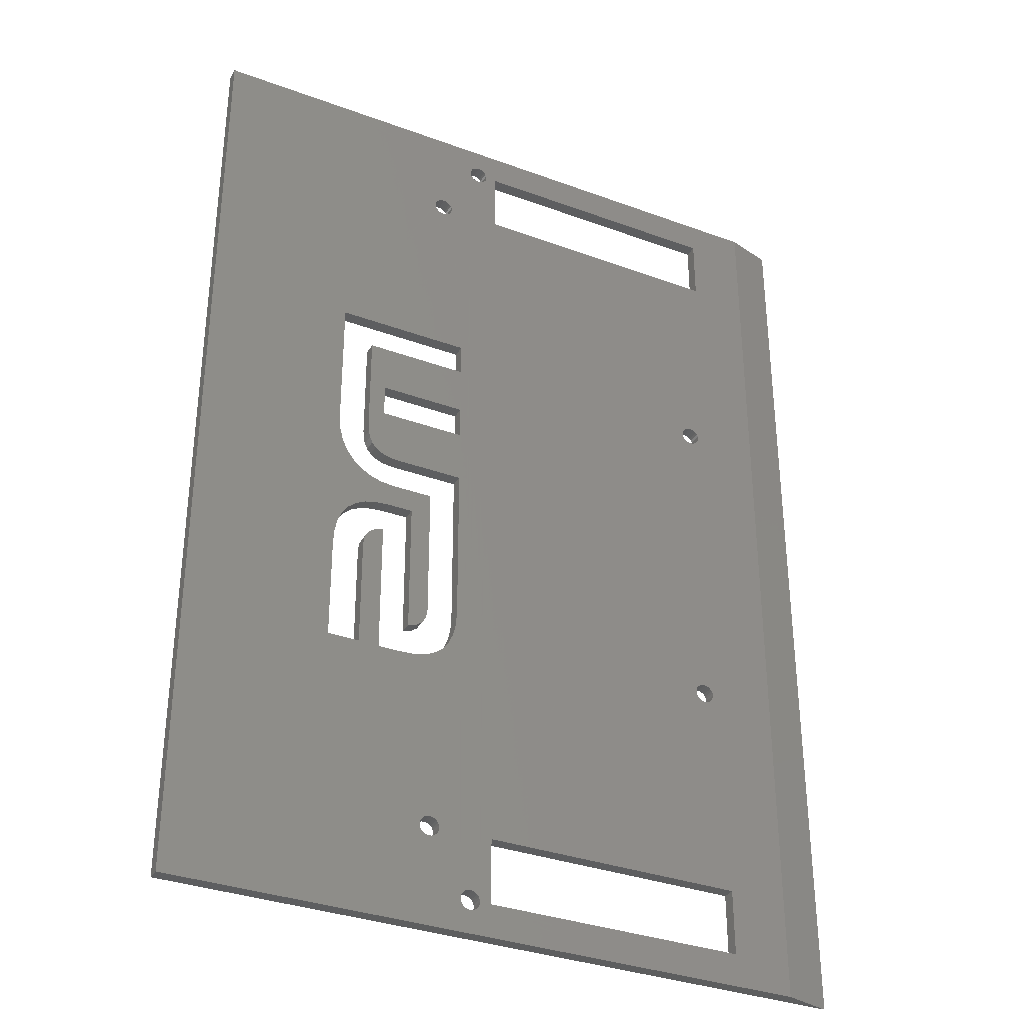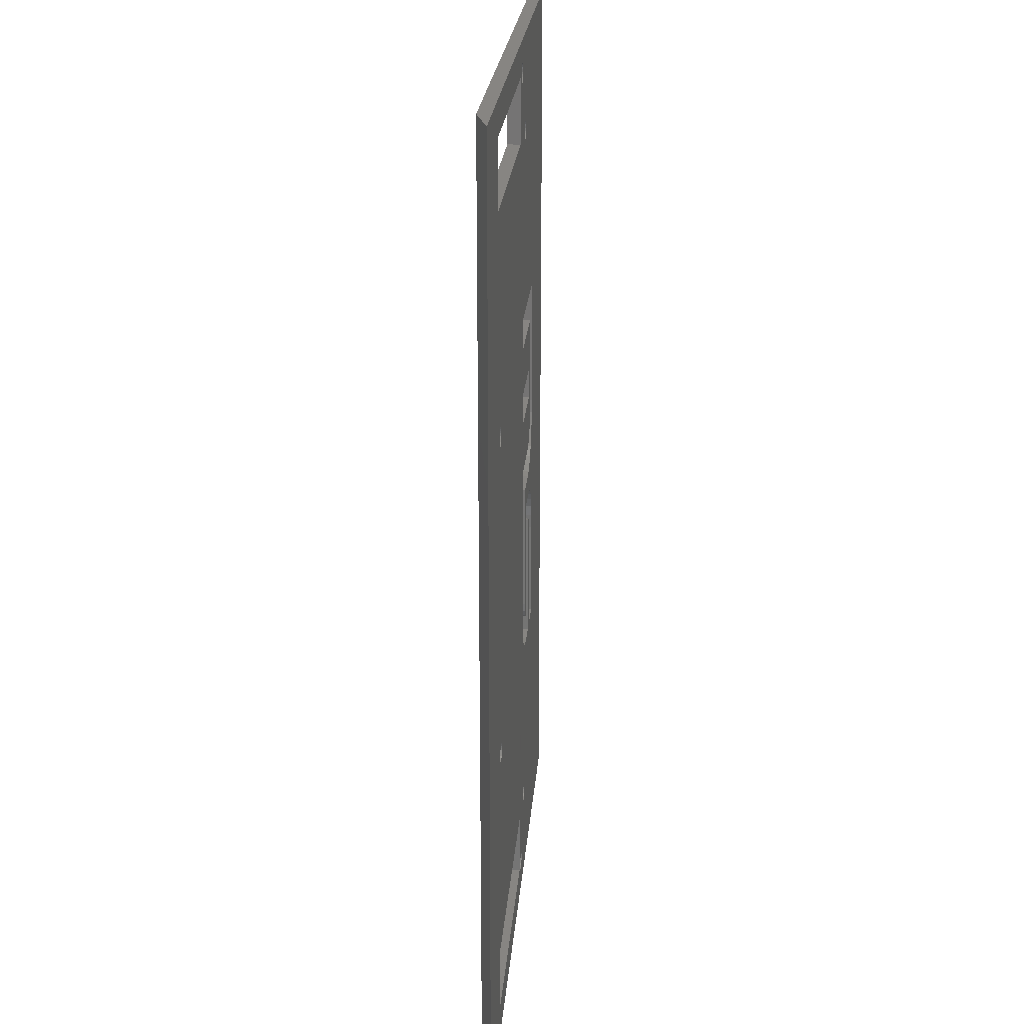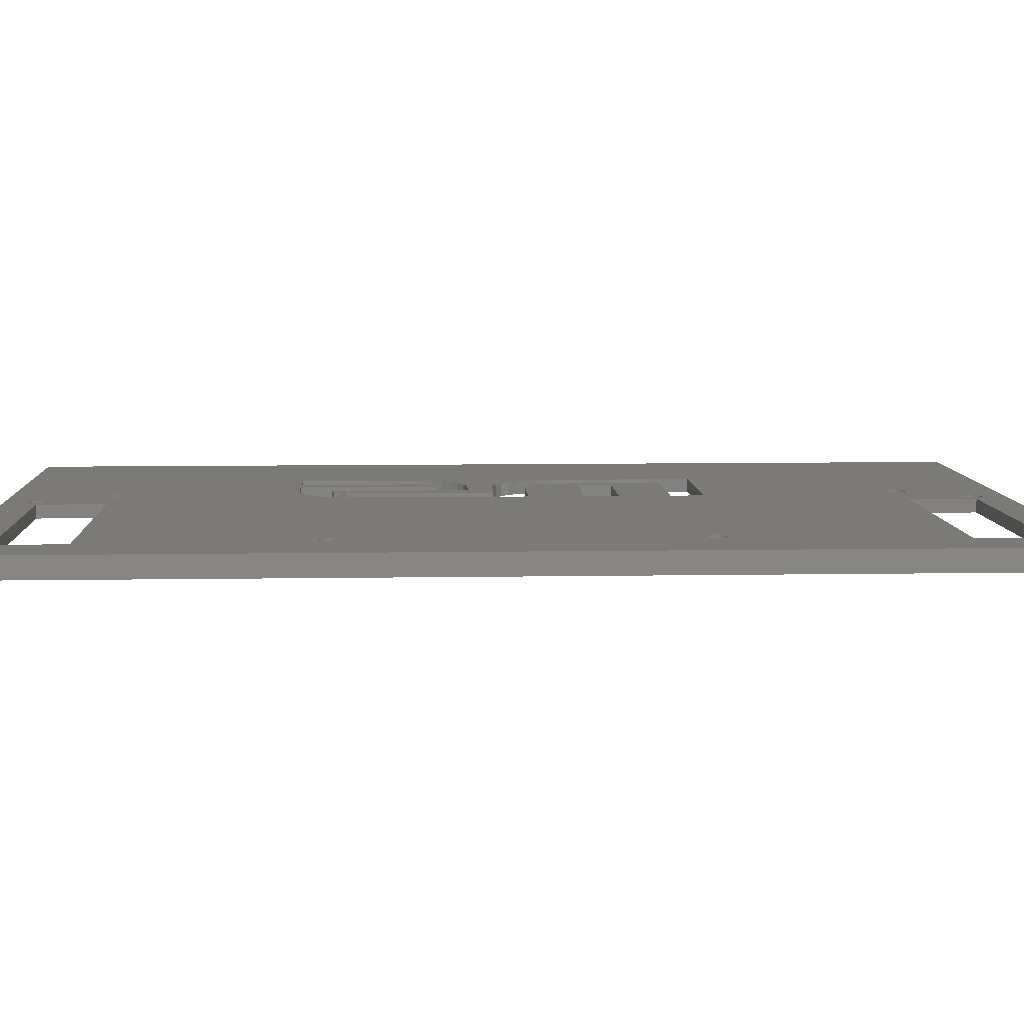
<metadata>
{"format":"stl","ext":"stl","renderer":"f3d","projection":"perspective","resolution":1024,"background":"white","views":[{"elev":-34.0,"azim":-26.5,"up":"+Y"},{"elev":22.3,"azim":94.5,"up":"+Y"},{"elev":7.5,"azim":87.2,"up":"+Z"}]}
</metadata>
<code>
# stl→obj: 283 verts, 914 faces
v 3675 2672 131.5
v 3675 2672 129.5
v 3672 2671 129.5
v 3672 2672 131.5
v 3672 2671 131.5
v 3672 2672 129.5
v 3673 2670 129.5
v 3673 2670 131.5
v 3672 2670 131.5
v 3672 2670 129.5
v 3675 2671 129.5
v 3675 2671 131.5
v 3673 2672 131.5
v 3673 2672 129.5
v 3675 2670 131.5
v 3675 2670 129.5
v 3674 2670 131.5
v 3674 2670 129.5
v 3673 2583 129.5
v 3672 2555 129.5
v 3671 2582 129.5
v 3672 2556 129.5
v 3673 2556 129.5
v 3674 2583 129.5
v 3674 2557 129.5
v 3674 2556 129.5
v 3675 2584 129.5
v 3675 2556 129.5
v 3675 2555 129.5
v 3662 2637 129.5
v 3662 2620 129.5
v 3662 2621 129.5
v 3664 2629 129.5
v 3678 2637 129.5
v 3662 2619 129.5
v 3663 2618 129.5
v 3663 2617 129.5
v 3664 2617 129.5
v 3678 2629 129.5
v 3678 2624 129.5
v 3678 2616 129.5
v 3678 2607 129.5
v 3678 2611 129.5
v 3664 2624 129.5
v 3665 2616 129.5
v 3666 2616 129.5
v 3667 2616 129.5
v 3657 2642 129.5
v 3678 2642 129.5
v 3665 2603 129.5
v 3665 2582 129.5
v 3664 2602 129.5
v 3679 2681 129.5
v 3679 2545 129.5
v 3679 2546 129.5
v 3679 2680 129.5
v 3680 2546 129.5
v 3680 2680 129.5
v 3680 2547 129.5
v 3681 2546 129.5
v 3681 2680 129.5
v 3682 2546 129.5
v 3682 2680 129.5
v 3682 2545 129.5
v 3682 2681 129.5
v 3719 2638 129.5
v 3719 2588 129.5
v 3719 2589 129.5
v 3719 2637 129.5
v 3720 2589 129.5
v 3720 2637 129.5
v 3721 2590 129.5
v 3721 2637 129.5
v 3721 2589 129.5
v 3722 2589 129.5
v 3722 2637 129.5
v 3722 2588 129.5
v 3722 2638 129.5
v 3684 2671 129.5
v 3684 2555 129.5
v 3684 2545 129.5
v 3724 2671 129.5
v 3719 2639 129.5
v 3720 2639 129.5
v 3721 2640 129.5
v 3721 2639 129.5
v 3722 2639 129.5
v 3635 2686 129.5
v 3657 2621 129.5
v 3657 2582 129.5
v 3679 2682 129.5
v 3680 2682 129.5
v 3680 2683 129.5
v 3740 2686 129.5
v 3657 2598 129.5
v 3674 2673 129.5
v 3674 2672 129.5
v 3681 2682 129.5
v 3682 2682 129.5
v 3684 2681 129.5
v 3724 2681 129.5
v 3724 2555 129.5
v 3635 2540 129.5
v 3680 2544 129.5
v 3740 2540 129.5
v 3679 2544 129.5
v 3672 2554 129.5
v 3662 2582 129.5
v 3662 2600 129.5
v 3663 2601 129.5
v 3669 2582 129.5
v 3673 2554 129.5
v 3674 2554 129.5
v 3675 2554 129.5
v 3676 2586 129.5
v 3677 2587 129.5
v 3677 2589 129.5
v 3678 2591 129.5
v 3681 2544 129.5
v 3682 2544 129.5
v 3724 2545 129.5
v 3719 2587 129.5
v 3720 2587 129.5
v 3721 2587 129.5
v 3722 2587 129.5
v 3662 2599 129.5
v 3657 2600 129.5
v 3657 2619 129.5
v 3658 2602 129.5
v 3658 2617 129.5
v 3658 2604 129.5
v 3658 2615 129.5
v 3659 2605 129.5
v 3660 2614 129.5
v 3660 2606 129.5
v 3661 2613 129.5
v 3662 2607 129.5
v 3663 2612 129.5
v 3664 2607 129.5
v 3664 2611 129.5
v 3666 2607 129.5
v 3666 2611 129.5
v 3670 2607 129.5
v 3673 2611 129.5
v 3671 2587 129.5
v 3672 2588 129.5
v 3672 2589 129.5
v 3673 2590 129.5
v 3673 2607 129.5
v 3670 2587 129.5
v 3665 2616 131.5
v 3666 2616 131.5
v 3681 2544 131.5
v 3680 2544 131.5
v 3671 2587 131.5
v 3670 2587 131.5
v 3678 2642 131.5
v 3678 2637 131.5
v 3684 2545 131.5
v 3724 2545 131.5
v 3724 2681 131.5
v 3724 2671 131.5
v 3670 2607 131.5
v 3680 2546 131.5
v 3679 2546 131.5
v 3658 2617 131.5
v 3657 2619 131.5
v 3637 2686 131.5
v 3733 2686 131.5
v 3669 2582 131.5
v 3671 2582 131.5
v 3657 2598 131.5
v 3657 2600 131.5
v 3684 2555 131.5
v 3724 2555 131.5
v 3721 2639 131.5
v 3666 2607 131.5
v 3662 2600 131.5
v 3662 2599 131.5
v 3664 2607 131.5
v 3662 2607 131.5
v 3722 2639 131.5
v 3684 2681 131.5
v 3722 2588 131.5
v 3722 2587 131.5
v 3675 2584 131.5
v 3674 2583 131.5
v 3722 2638 131.5
v 3673 2607 131.5
v 3673 2611 131.5
v 3679 2544 131.5
v 3720 2639 131.5
v 3672 2589 131.5
v 3673 2590 131.5
v 3658 2602 131.5
v 3679 2545 131.5
v 3722 2637 131.5
v 3719 2638 131.5
v 3635 2686 131.5
v 3733 2540 131.5
v 3635 2540 131.5
v 3665 2603 131.5
v 3664 2602 131.5
v 3665 2582 131.5
v 3657 2621 131.5
v 3658 2604 131.5
v 3658 2615 131.5
v 3659 2605 131.5
v 3660 2614 131.5
v 3660 2606 131.5
v 3661 2613 131.5
v 3663 2612 131.5
v 3664 2611 131.5
v 3666 2611 131.5
v 3672 2588 131.5
v 3657 2642 131.5
v 3679 2681 131.5
v 3679 2680 131.5
v 3680 2680 131.5
v 3680 2547 131.5
v 3681 2546 131.5
v 3681 2680 131.5
v 3682 2546 131.5
v 3682 2680 131.5
v 3682 2545 131.5
v 3682 2681 131.5
v 3662 2620 131.5
v 3662 2637 131.5
v 3662 2621 131.5
v 3664 2629 131.5
v 3662 2619 131.5
v 3663 2618 131.5
v 3663 2617 131.5
v 3664 2617 131.5
v 3678 2629 131.5
v 3664 2624 131.5
v 3678 2624 131.5
v 3667 2616 131.5
v 3678 2616 131.5
v 3678 2611 131.5
v 3678 2607 131.5
v 3672 2555 131.5
v 3673 2583 131.5
v 3672 2556 131.5
v 3673 2556 131.5
v 3674 2557 131.5
v 3674 2556 131.5
v 3675 2556 131.5
v 3675 2555 131.5
v 3719 2588 131.5
v 3719 2587 131.5
v 3720 2587 131.5
v 3721 2587 131.5
v 3657 2582 131.5
v 3672 2554 131.5
v 3662 2582 131.5
v 3663 2601 131.5
v 3673 2554 131.5
v 3674 2554 131.5
v 3675 2554 131.5
v 3676 2586 131.5
v 3677 2587 131.5
v 3677 2589 131.5
v 3678 2591 131.5
v 3682 2544 131.5
v 3684 2671 131.5
v 3680 2683 131.5
v 3680 2682 131.5
v 3679 2682 131.5
v 3674 2673 131.5
v 3674 2672 131.5
v 3681 2682 131.5
v 3682 2682 131.5
v 3719 2639 131.5
v 3721 2640 131.5
v 3719 2589 131.5
v 3719 2637 131.5
v 3720 2589 131.5
v 3720 2637 131.5
v 3721 2590 131.5
v 3721 2637 131.5
v 3721 2589 131.5
v 3722 2589 131.5
f 1 2 2
f 2 1 1
f 3 4 5
f 4 3 6
f 7 8 7
f 8 7 8
f 7 8 7
f 8 7 8
f 7 9 8
f 9 7 10
f 1 11 12
f 11 1 2
f 6 13 4
f 13 6 14
f 15 16 15
f 16 15 16
f 14 13 14
f 13 14 13
f 7 17 18
f 17 7 8
f 10 5 9
f 5 10 3
f 19 20 21
f 20 19 20
f 20 19 22
f 22 19 23
f 23 19 24
f 23 24 23
f 23 24 23
f 23 24 25
f 25 24 26
f 26 24 27
f 26 27 28
f 28 27 28
f 28 27 28
f 28 27 29
f 29 27 29
f 30 31 32
f 31 30 33
f 33 30 34
f 31 33 35
f 35 33 36
f 36 33 37
f 37 33 38
f 33 34 39
f 39 34 40
f 40 34 41
f 41 34 42
f 42 43 41
f 38 44 45
f 44 38 33
f 45 44 40
f 45 40 46
f 46 40 47
f 47 40 41
f 48 3 49
f 3 48 3
f 49 3 10
f 49 10 7
f 49 7 7
f 49 7 7
f 49 7 18
f 49 18 18
f 49 18 16
f 49 16 16
f 49 16 16
f 49 16 11
f 49 11 11
f 50 51 52
f 53 54 54
f 54 53 53
f 54 53 55
f 55 53 56
f 55 56 55
f 55 56 56
f 55 56 57
f 57 56 58
f 57 58 57
f 57 58 58
f 57 58 59
f 59 58 58
f 59 58 60
f 60 58 61
f 60 61 60
f 60 61 61
f 60 61 60
f 60 61 61
f 60 61 62
f 62 61 63
f 62 63 64
f 64 63 65
f 64 65 64
f 64 65 65
f 66 67 67
f 67 66 66
f 67 66 68
f 68 66 69
f 68 69 70
f 70 69 71
f 70 71 70
f 70 71 71
f 70 71 70
f 70 71 71
f 70 71 72
f 72 71 73
f 72 73 74
f 74 73 73
f 74 73 74
f 74 73 73
f 74 73 75
f 75 73 76
f 75 76 75
f 75 76 76
f 75 76 77
f 77 76 78
f 77 78 77
f 77 78 78
f 79 80 81
f 80 79 82
f 80 82 66
f 80 66 66
f 80 66 67
f 66 82 83
f 83 82 84
f 84 82 84
f 84 82 84
f 84 82 85
f 85 82 86
f 86 82 86
f 86 82 87
f 87 82 87
f 87 82 78
f 78 82 78
f 88 89 90
f 89 88 48
f 48 88 6
f 6 88 91
f 91 88 91
f 91 88 92
f 92 88 92
f 92 88 93
f 93 88 94
f 90 89 95
f 48 6 3
f 48 3 3
f 6 91 14
f 14 91 14
f 14 91 14
f 14 91 96
f 96 91 97
f 97 91 2
f 2 91 2
f 2 91 53
f 2 53 2
f 2 53 11
f 11 53 11
f 11 53 53
f 11 53 49
f 49 53 54
f 93 94 98
f 98 94 98
f 98 94 98
f 98 94 99
f 99 94 65
f 65 94 65
f 65 94 100
f 65 100 79
f 100 94 101
f 101 94 102
f 103 104 105
f 104 103 104
f 104 103 104
f 104 103 106
f 106 103 106
f 106 103 107
f 107 103 90
f 90 103 88
f 107 90 20
f 20 90 108
f 20 108 51
f 51 108 109
f 51 109 110
f 51 110 52
f 20 51 20
f 20 51 111
f 20 111 21
f 106 107 112
f 106 112 112
f 106 112 112
f 106 112 113
f 106 113 113
f 106 113 114
f 106 114 114
f 106 114 54
f 54 114 114
f 54 114 29
f 54 29 29
f 54 29 54
f 54 29 27
f 54 27 115
f 54 115 116
f 54 116 117
f 54 117 118
f 54 118 42
f 54 42 34
f 54 34 49
f 105 104 119
f 105 119 119
f 105 119 119
f 105 119 120
f 105 120 64
f 105 64 64
f 105 64 81
f 81 64 65
f 81 65 79
f 105 81 121
f 105 121 102
f 105 102 94
f 80 67 102
f 67 80 67
f 102 67 122
f 102 122 123
f 102 123 123
f 102 123 123
f 102 123 124
f 102 124 124
f 102 124 124
f 102 124 125
f 102 125 125
f 102 125 77
f 102 77 77
f 102 77 78
f 102 78 82
f 102 82 101
f 109 108 126
f 89 127 95
f 127 89 128
f 127 128 129
f 129 128 130
f 129 130 131
f 131 130 132
f 131 132 133
f 133 132 134
f 133 134 135
f 135 134 136
f 135 136 137
f 137 136 138
f 137 138 139
f 139 138 140
f 139 140 141
f 141 140 142
f 141 142 143
f 143 142 144
f 143 144 145
f 145 144 146
f 146 144 147
f 147 144 148
f 148 144 149
f 145 150 143
f 46 151 45
f 151 46 152
f 104 153 119
f 153 104 154
f 155 150 145
f 150 155 156
f 157 34 158
f 34 157 49
f 159 121 81
f 121 159 160
f 161 82 162
f 82 161 101
f 163 150 156
f 150 163 143
f 154 104 104
f 104 154 154
f 164 55 57
f 55 164 165
f 128 166 130
f 166 128 167
f 168 94 88
f 94 168 169
f 170 21 111
f 21 170 171
f 127 172 95
f 172 127 173
f 102 174 80
f 174 102 175
f 86 176 86
f 176 86 176
f 143 177 141
f 177 143 163
f 178 126 179
f 126 178 109
f 180 137 139
f 137 180 181
f 87 176 86
f 176 87 182
f 161 100 101
f 100 161 183
f 184 125 185
f 125 184 77
f 24 186 27
f 186 24 187
f 188 78 188
f 78 188 78
f 144 189 149
f 189 144 190
f 106 191 191
f 191 106 106
f 182 78 188
f 78 182 87
f 177 139 141
f 139 177 180
f 84 192 84
f 192 84 192
f 148 193 147
f 193 148 194
f 149 194 148
f 194 149 189
f 129 173 127
f 173 129 195
f 54 165 196
f 165 54 55
f 188 76 197
f 76 188 78
f 66 198 198
f 198 66 66
f 168 88 199
f 200 103 105
f 103 200 201
f 201 88 103
f 88 201 199
f 202 203 204
f 155 163 156
f 173 205 172
f 205 173 167
f 167 173 195
f 167 195 166
f 166 195 206
f 166 206 207
f 207 206 208
f 207 208 209
f 209 208 210
f 209 210 211
f 211 210 181
f 211 181 212
f 212 181 180
f 212 180 213
f 213 180 177
f 213 177 214
f 214 177 163
f 214 163 190
f 190 163 155
f 190 155 215
f 190 215 193
f 190 193 194
f 190 194 189
f 216 5 5
f 5 216 157
f 5 157 9
f 9 157 8
f 8 157 8
f 8 157 8
f 8 157 17
f 17 157 17
f 17 157 15
f 15 157 15
f 15 157 15
f 15 157 12
f 12 157 12
f 196 217 196
f 217 196 217
f 217 196 165
f 217 165 218
f 218 165 165
f 218 165 218
f 218 165 164
f 218 164 219
f 219 164 164
f 219 164 219
f 219 164 220
f 219 220 219
f 219 220 221
f 219 221 222
f 222 221 221
f 222 221 222
f 222 221 221
f 222 221 222
f 222 221 223
f 222 223 224
f 224 223 225
f 224 225 226
f 226 225 225
f 226 225 226
f 227 228 229
f 228 227 230
f 228 230 158
f 230 227 231
f 230 231 232
f 230 232 233
f 230 233 234
f 158 230 235
f 234 236 230
f 236 234 151
f 236 151 237
f 237 151 152
f 237 152 238
f 237 238 239
f 239 240 241
f 242 243 171
f 243 242 242
f 243 242 244
f 243 244 245
f 243 245 187
f 187 245 245
f 187 245 245
f 187 245 246
f 187 246 247
f 187 247 186
f 186 247 248
f 186 248 248
f 186 248 248
f 186 248 249
f 186 249 249
f 174 250 250
f 250 174 175
f 250 175 251
f 251 175 252
f 252 175 252
f 252 175 252
f 252 175 253
f 253 175 253
f 253 175 253
f 253 175 185
f 185 175 185
f 185 175 184
f 184 175 184
f 184 175 188
f 188 175 162
f 162 175 161
f 201 168 199
f 168 201 254
f 254 201 255
f 255 201 191
f 191 201 191
f 191 201 154
f 154 201 154
f 154 201 154
f 154 201 200
f 254 255 242
f 254 242 256
f 256 242 204
f 256 204 179
f 179 204 178
f 178 204 257
f 257 204 203
f 204 242 242
f 204 242 170
f 170 242 171
f 255 191 258
f 258 191 258
f 258 191 258
f 258 191 259
f 259 191 259
f 259 191 260
f 260 191 260
f 260 191 196
f 260 196 260
f 260 196 249
f 249 196 249
f 249 196 196
f 249 196 186
f 186 196 261
f 261 196 262
f 262 196 263
f 263 196 264
f 264 196 241
f 241 196 239
f 239 196 237
f 237 196 235
f 235 196 158
f 158 196 157
f 154 200 153
f 153 200 153
f 153 200 153
f 153 200 265
f 265 200 225
f 225 200 225
f 225 200 159
f 225 159 226
f 226 159 266
f 159 200 160
f 160 200 175
f 175 200 169
f 168 267 169
f 267 168 268
f 268 168 268
f 268 168 269
f 269 168 269
f 269 168 4
f 4 168 216
f 216 168 205
f 205 168 254
f 205 254 172
f 4 216 5
f 5 216 5
f 269 4 13
f 269 13 13
f 269 13 13
f 269 13 270
f 269 270 271
f 269 271 1
f 269 1 1
f 269 1 217
f 217 1 1
f 217 1 12
f 217 12 12
f 217 12 217
f 217 12 157
f 217 157 196
f 169 267 272
f 169 272 272
f 169 272 272
f 169 272 273
f 169 273 226
f 169 226 226
f 169 226 183
f 183 226 266
f 169 183 161
f 169 161 175
f 266 174 162
f 174 266 159
f 162 174 198
f 198 174 198
f 198 174 250
f 162 198 274
f 162 274 192
f 162 192 192
f 162 192 192
f 162 192 275
f 162 275 176
f 162 176 176
f 162 176 182
f 162 182 182
f 162 182 188
f 162 188 188
f 250 198 250
f 198 250 198
f 198 250 276
f 198 276 277
f 277 276 278
f 277 278 279
f 279 278 278
f 279 278 279
f 279 278 278
f 279 278 279
f 279 278 280
f 279 280 281
f 281 280 282
f 281 282 281
f 281 282 282
f 281 282 281
f 281 282 283
f 281 283 197
f 197 283 283
f 197 283 197
f 197 283 184
f 197 184 188
f 188 184 184
f 188 184 188
f 18 17 18
f 17 18 17
f 17 16 18
f 16 17 15
f 3 5 5
f 5 3 3
f 1 97 2
f 97 1 271
f 20 244 242
f 244 20 22
f 112 258 112
f 258 112 258
f 3 5 5
f 5 3 3
f 1 2 1
f 2 1 2
f 12 11 12
f 11 12 11
f 271 96 97
f 96 271 270
f 20 242 242
f 242 20 20
f 270 14 96
f 14 270 13
f 248 28 248
f 28 248 28
f 20 242 242
f 242 20 20
f 259 114 113
f 114 259 260
f 15 16 16
f 16 15 15
f 12 16 15
f 16 12 11
f 12 11 12
f 11 12 11
f 112 255 258
f 255 112 107
f 249 29 249
f 29 249 29
f 246 23 25
f 23 246 245
f 107 242 255
f 242 107 20
f 23 245 23
f 245 23 245
f 248 26 28
f 26 248 247
f 23 245 23
f 245 23 245
f 247 25 26
f 25 247 246
f 260 114 260
f 114 260 114
f 260 114 114
f 114 260 260
f 249 114 260
f 114 249 29
f 249 29 249
f 29 249 29
f 113 259 113
f 259 113 259
f 112 259 113
f 259 112 258
f 248 28 28
f 28 248 248
f 112 258 112
f 258 112 258
f 248 29 249
f 29 248 28
f 22 245 244
f 245 22 23
f 252 124 123
f 124 252 253
f 283 77 184
f 77 283 75
f 283 75 283
f 75 283 75
f 252 123 123
f 123 252 252
f 281 73 73
f 73 281 281
f 184 77 184
f 77 184 77
f 281 73 73
f 73 281 281
f 175 121 160
f 121 175 102
f 272 99 273
f 99 272 98
f 69 198 277
f 198 69 66
f 67 250 250
f 250 67 67
f 61 222 61
f 222 61 222
f 71 277 279
f 277 71 69
f 226 65 226
f 65 226 65
f 267 92 93
f 92 267 268
f 268 92 92
f 92 268 268
f 119 153 119
f 153 119 153
f 252 123 123
f 123 252 252
f 72 278 70
f 278 72 280
f 79 183 266
f 183 79 100
f 253 124 124
f 124 253 253
f 75 282 74
f 282 75 283
f 81 174 159
f 174 81 80
f 79 162 82
f 162 79 266
f 122 250 251
f 250 122 67
f 67 276 250
f 276 67 68
f 60 221 60
f 221 60 221
f 67 250 250
f 250 67 67
f 279 71 71
f 71 279 279
f 279 73 71
f 73 279 281
f 74 280 72
f 280 74 282
f 58 219 58
f 219 58 219
f 279 71 71
f 71 279 279
f 53 269 217
f 269 53 91
f 61 222 61
f 222 61 222
f 223 64 225
f 64 223 62
f 53 217 217
f 217 53 53
f 98 272 98
f 272 98 272
f 48 205 89
f 205 48 216
f 234 37 38
f 37 234 233
f 56 217 218
f 217 56 53
f 241 118 264
f 118 241 42
f 272 98 98
f 98 272 272
f 221 62 223
f 62 221 60
f 95 254 90
f 254 95 172
f 45 234 38
f 234 45 151
f 263 116 262
f 116 263 117
f 211 138 136
f 138 211 212
f 58 219 58
f 219 58 219
f 60 221 60
f 221 60 221
f 49 216 48
f 216 49 157
f 209 136 134
f 136 209 211
f 272 93 98
f 93 272 267
f 226 65 226
f 65 226 65
f 226 63 224
f 63 226 65
f 231 36 232
f 36 231 35
f 214 144 142
f 144 214 190
f 132 209 134
f 209 132 207
f 215 145 146
f 145 215 155
f 254 108 90
f 108 254 256
f 238 46 47
f 46 238 152
f 228 32 229
f 32 228 30
f 243 24 19
f 24 243 187
f 264 117 263
f 117 264 118
f 257 52 110
f 52 257 203
f 210 133 135
f 133 210 208
f 50 204 51
f 204 50 202
f 203 50 52
f 50 203 202
f 261 27 186
f 27 261 115
f 232 37 233
f 37 232 36
f 171 19 21
f 19 171 243
f 30 158 34
f 158 30 228
f 212 140 138
f 140 212 213
f 140 214 142
f 214 140 213
f 51 170 111
f 170 51 204
f 262 115 261
f 115 262 116
f 227 35 231
f 35 227 31
f 89 167 128
f 167 89 205
f 239 47 41
f 47 239 238
f 133 206 131
f 206 133 208
f 240 42 241
f 42 240 43
f 130 207 132
f 207 130 166
f 137 210 135
f 210 137 181
f 131 195 129
f 195 131 206
f 239 43 240
f 43 239 41
f 147 215 146
f 215 147 193
f 229 31 227
f 31 229 32
f 14 13 14
f 13 14 13
f 253 125 124
f 125 253 185
f 54 196 196
f 196 54 54
f 70 278 70
f 278 70 278
f 185 125 185
f 125 185 125
f 191 104 106
f 104 191 154
f 68 278 276
f 278 68 70
f 184 77 184
f 77 184 77
f 268 91 92
f 91 268 269
f 56 218 218
f 218 56 56
f 83 192 274
f 192 83 84
f 86 275 85
f 275 86 176
f 225 64 225
f 64 225 64
f 224 61 222
f 61 224 63
f 154 104 104
f 104 154 154
f 218 58 56
f 58 218 219
f 74 282 74
f 282 74 282
f 70 278 70
f 278 70 278
f 91 269 269
f 269 91 91
f 66 274 198
f 274 66 83
f 84 192 84
f 192 84 192
f 273 65 226
f 65 273 99
f 58 222 61
f 222 58 219
f 225 120 265
f 120 225 64
f 60 220 59
f 220 60 221
f 281 76 73
f 76 281 197
f 253 124 124
f 124 253 253
f 188 78 188
f 78 188 78
f 123 251 252
f 251 123 122
f 200 94 169
f 94 200 105
f 235 40 237
f 40 235 39
f 164 57 57
f 57 164 164
f 66 198 198
f 198 66 66
f 119 153 119
f 153 119 153
f 225 64 225
f 64 225 64
f 197 76 197
f 76 197 76
f 265 119 153
f 119 265 120
f 179 108 256
f 108 179 126
f 220 57 59
f 57 220 164
f 235 33 39
f 33 235 230
f 54 196 196
f 196 54 54
f 106 196 191
f 196 106 54
f 85 192 84
f 192 85 275
f 182 87 182
f 87 182 87
f 257 109 178
f 109 257 110
f 33 236 44
f 236 33 230
f 44 237 40
f 237 44 236
f 55 165 165
f 165 55 55
f 53 217 217
f 217 53 53

</code>
